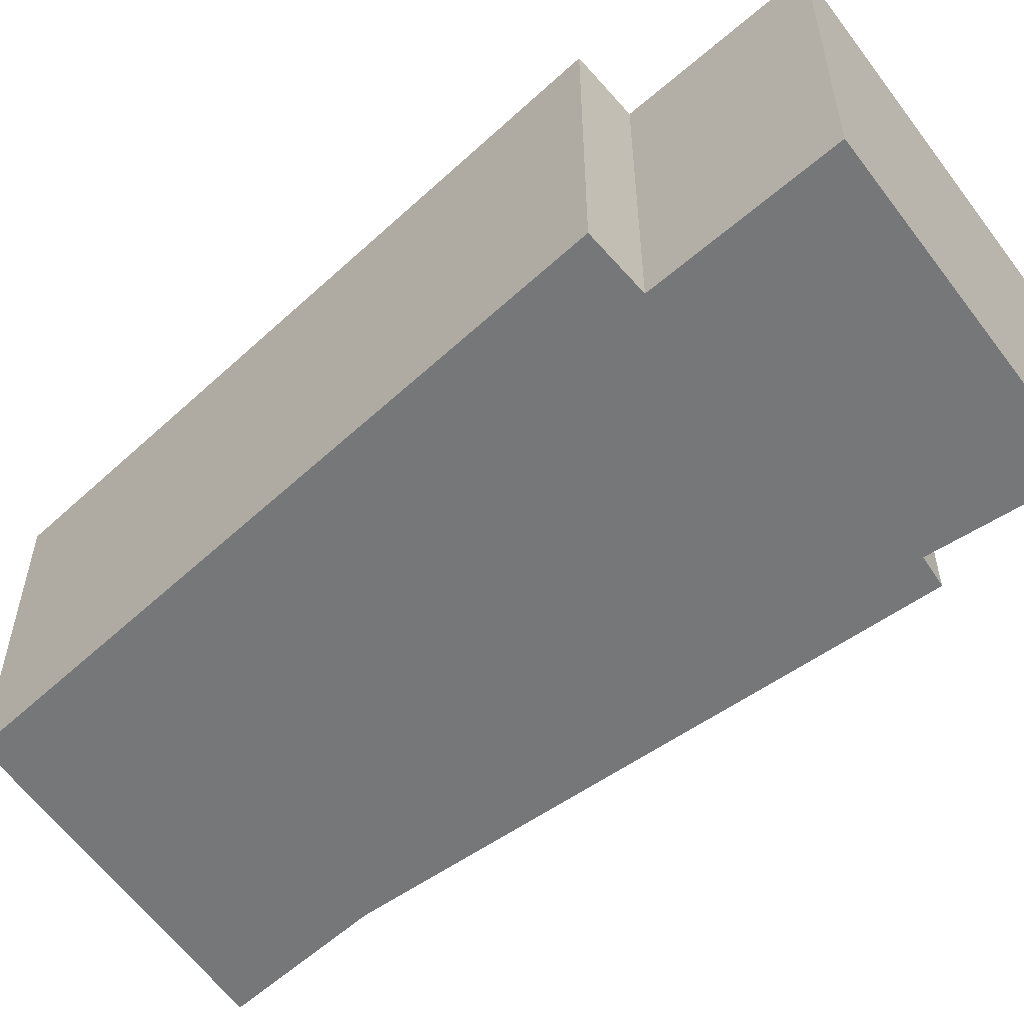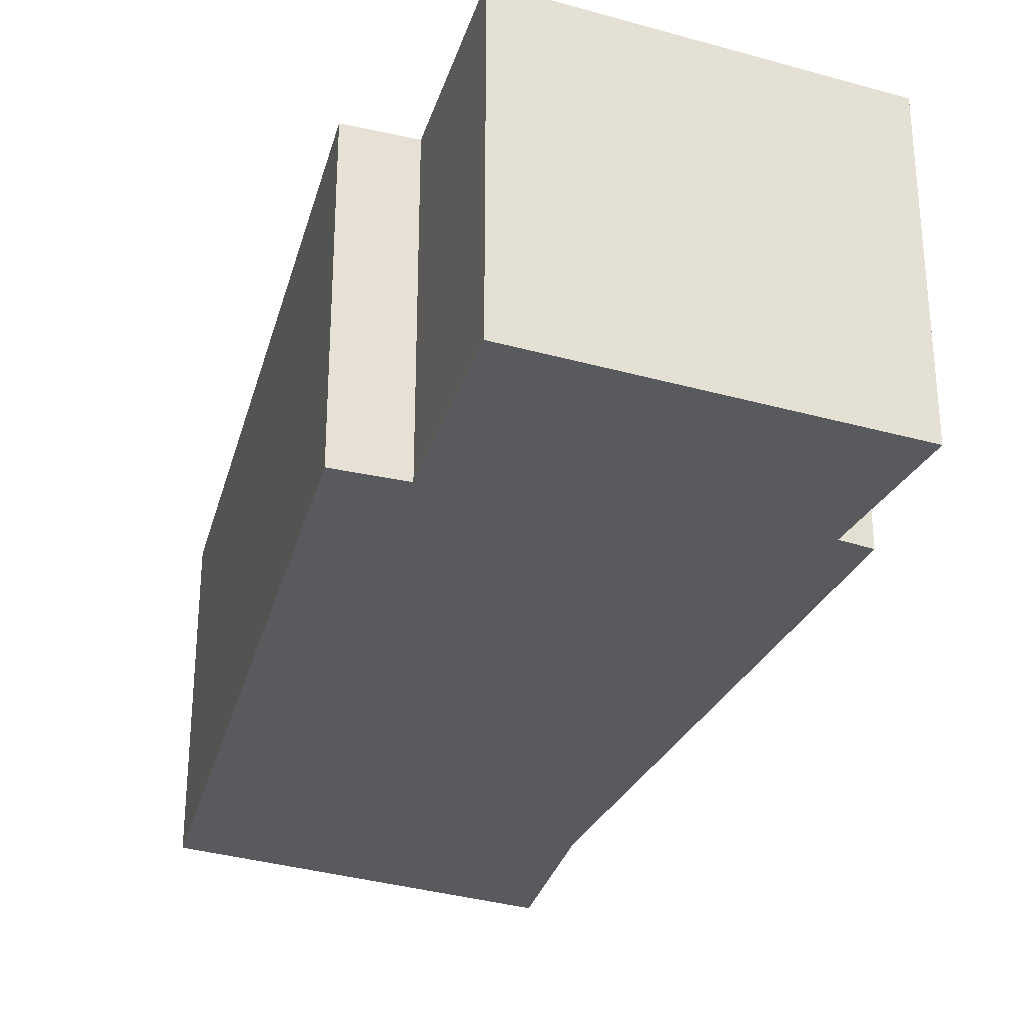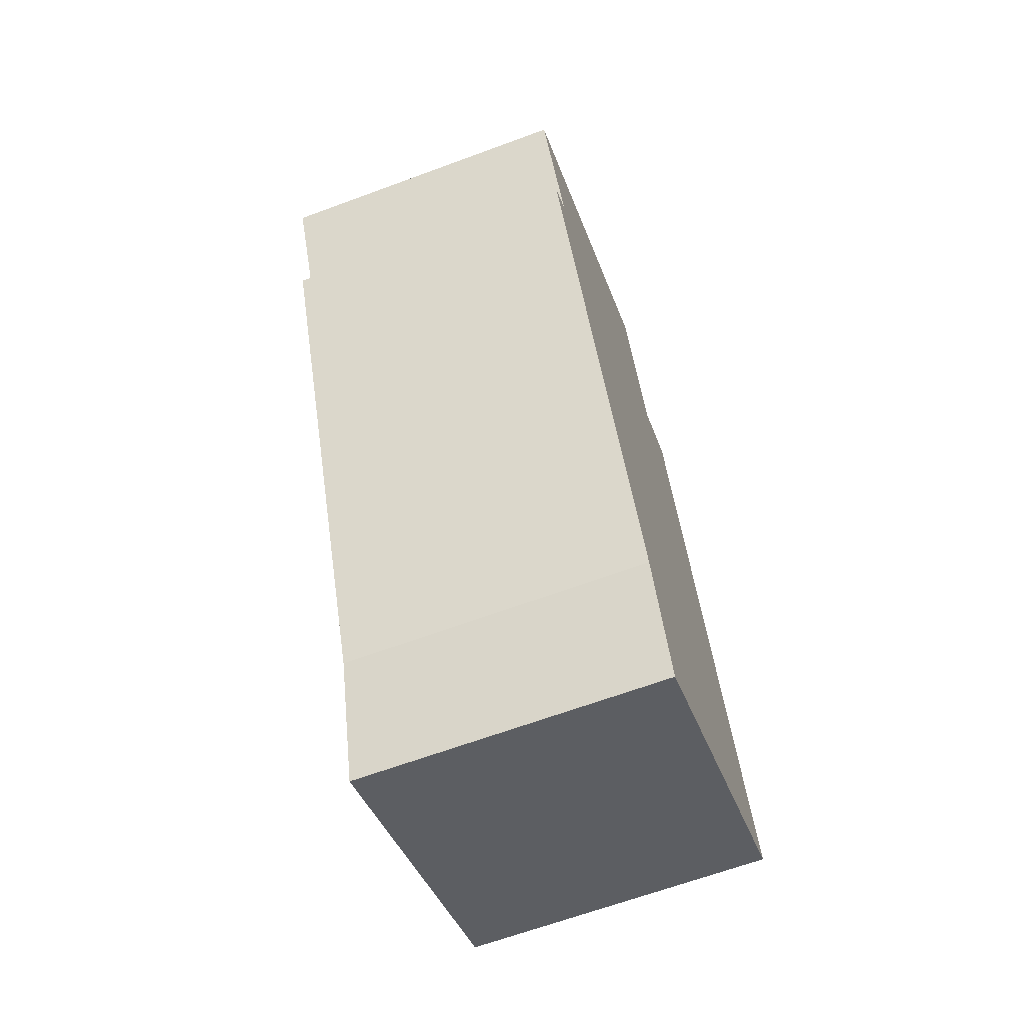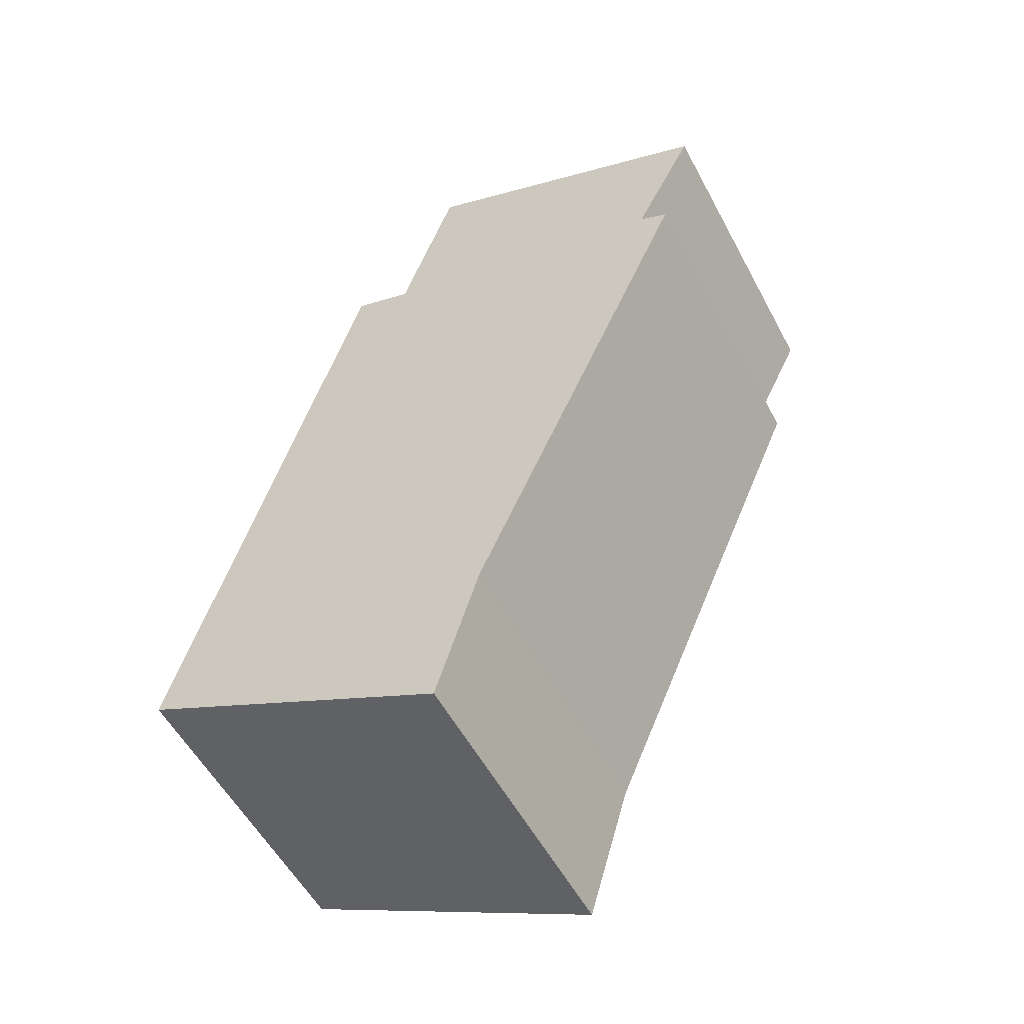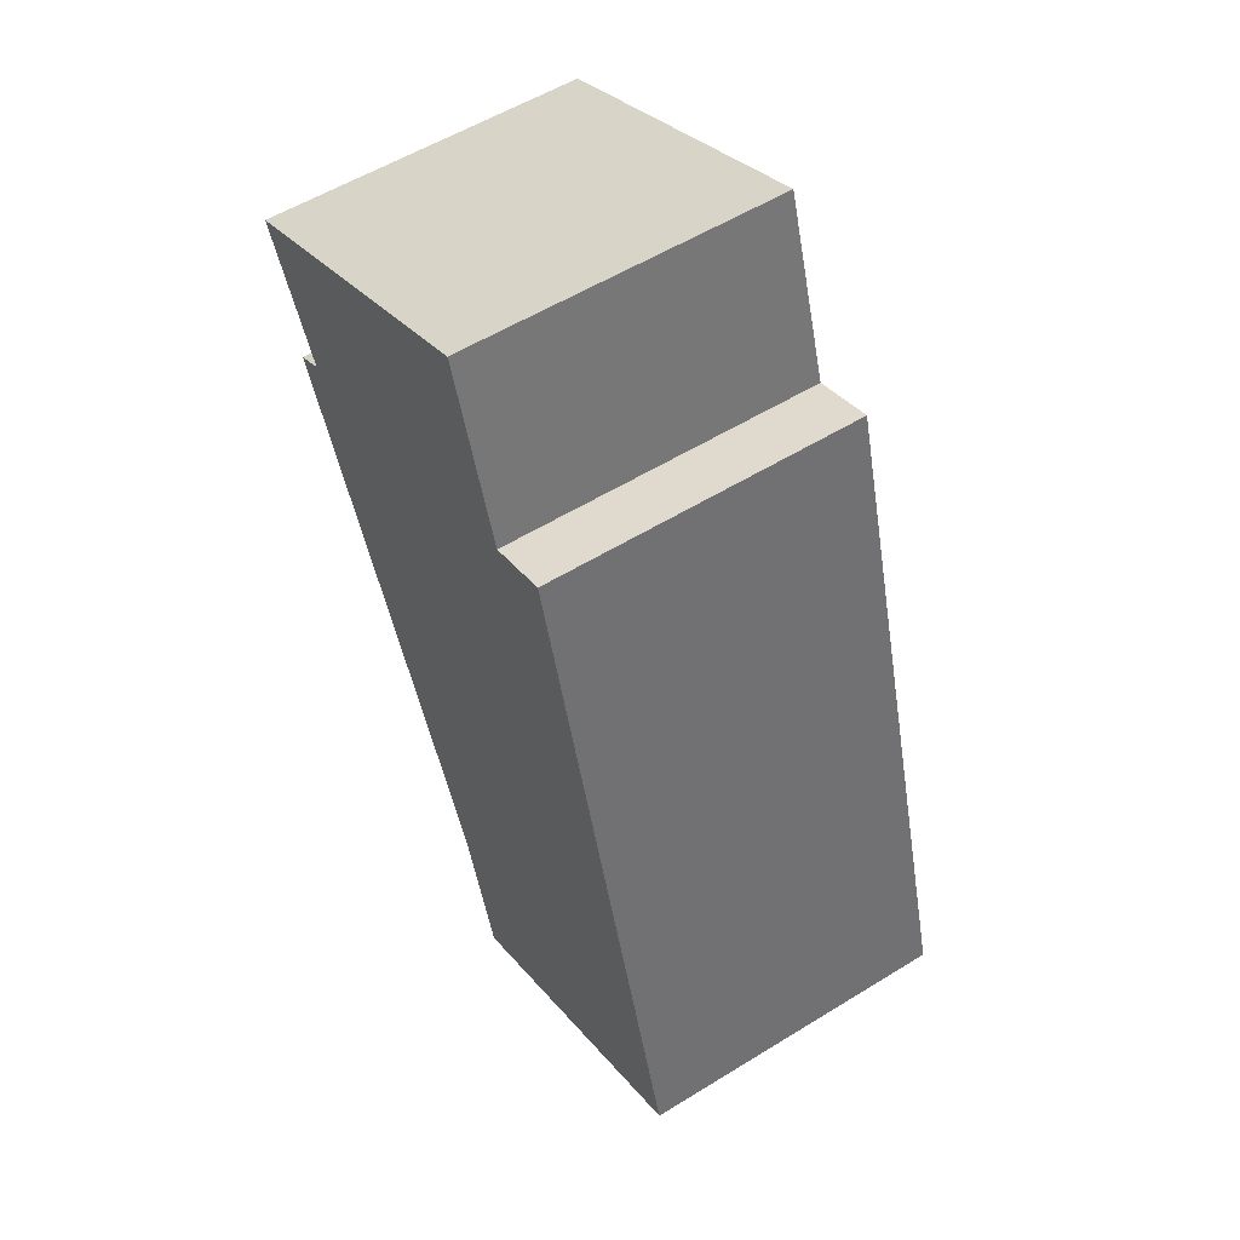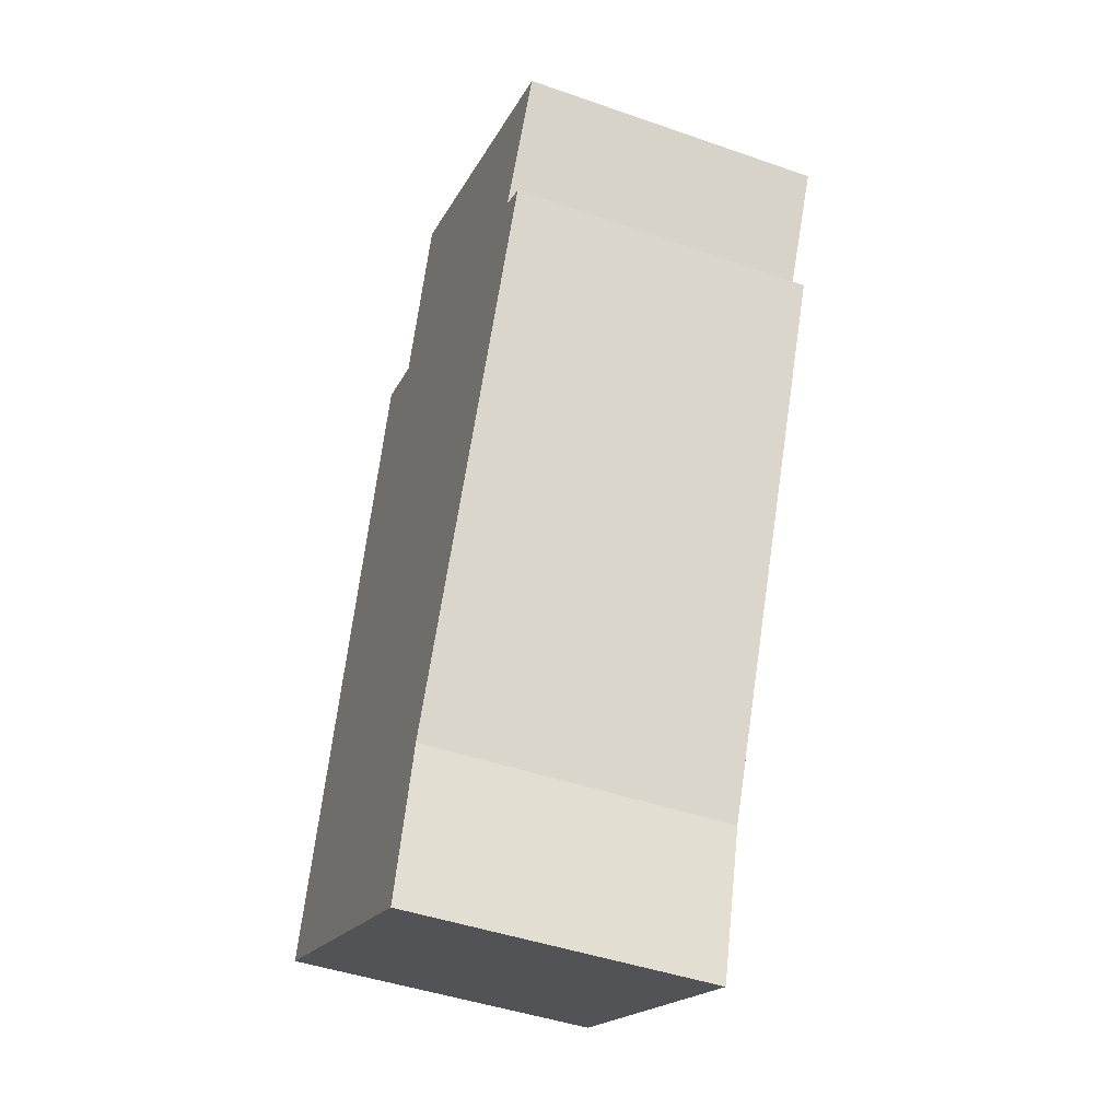
<metadata>
{"format":"obj","ext":"obj","renderer":"f3d","projection":"perspective","resolution":1024,"background":"white","views":[{"elev":-57.0,"azim":-30.3,"up":"+Y"},{"elev":-31.1,"azim":1.4,"up":"+Y"},{"elev":-65.4,"azim":110.4,"up":"+Z"},{"elev":-55.0,"azim":27.8,"up":"+Z"},{"elev":55.8,"azim":-122.9,"up":"+Z"},{"elev":-45.1,"azim":68.0,"up":"+Z"}]}
</metadata>
<code>
v  0 2.23 1.365e-16
v  2.556 2.23 -0.008
v  2.246 2.23 -1.068
v  4.183 2.23 3.77
v  1.763 2.23 4.508
v  1.321 2.23 4.663
v  3.981 2.23 3.875
v  4.43 2.23 4.797
v  2.167 2.23 5.775
v  2.246 6.54e-17 -1.068
v  0 0 0
v  1.321 -2.855e-16 4.663
v  1.763 -2.76e-16 4.508
v  2.167 -3.536e-16 5.775
v  4.43 -2.937e-16 4.797
v  3.981 -2.373e-16 3.875
v  4.183 -2.308e-16 3.77
v  2.556 4.899e-19 -0.008
g defaultobject
f 1 2 3
f 2 1 4
f 4 1 5
f 5 1 6
f 4 5 7
f 5 8 7
f 8 5 9
f 10 1 3
f 1 10 11
f 11 6 1
f 6 11 12
f 13 9 5
f 9 13 14
f 12 5 6
f 5 12 13
f 14 8 9
f 8 14 15
f 16 4 7
f 4 16 17
f 15 7 8
f 7 15 16
f 17 2 4
f 2 17 18
f 18 3 2
f 3 18 10
f 11 13 12
f 13 11 16
f 16 11 17
f 17 11 18
f 18 11 10
f 13 15 14
f 15 13 16

</code>
